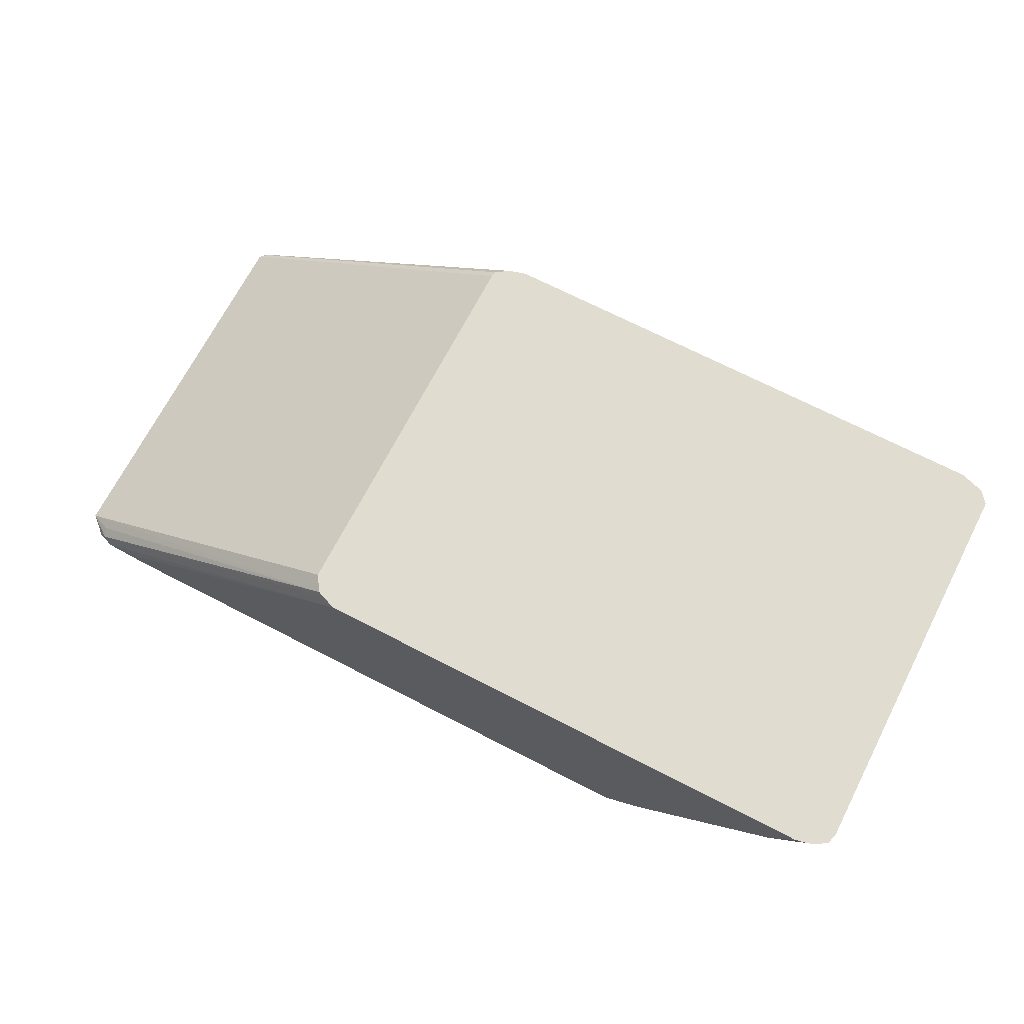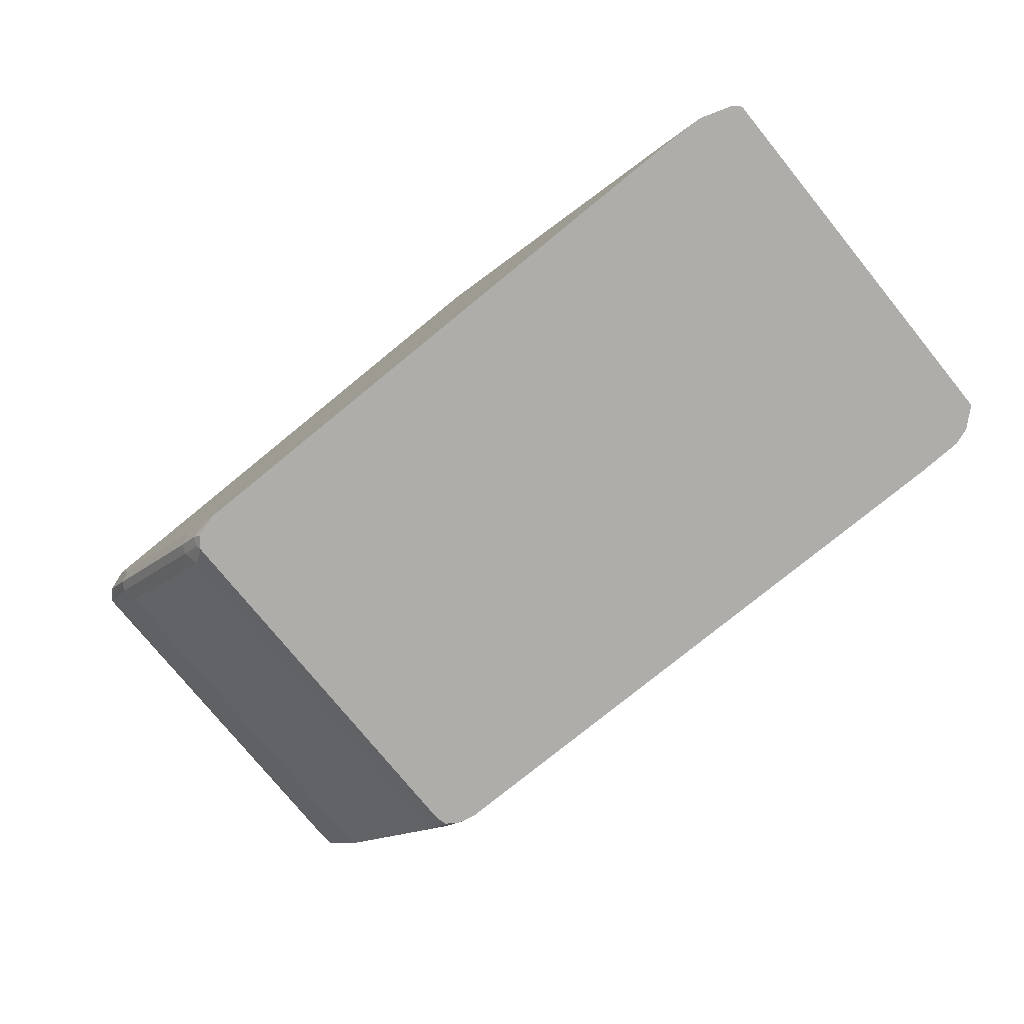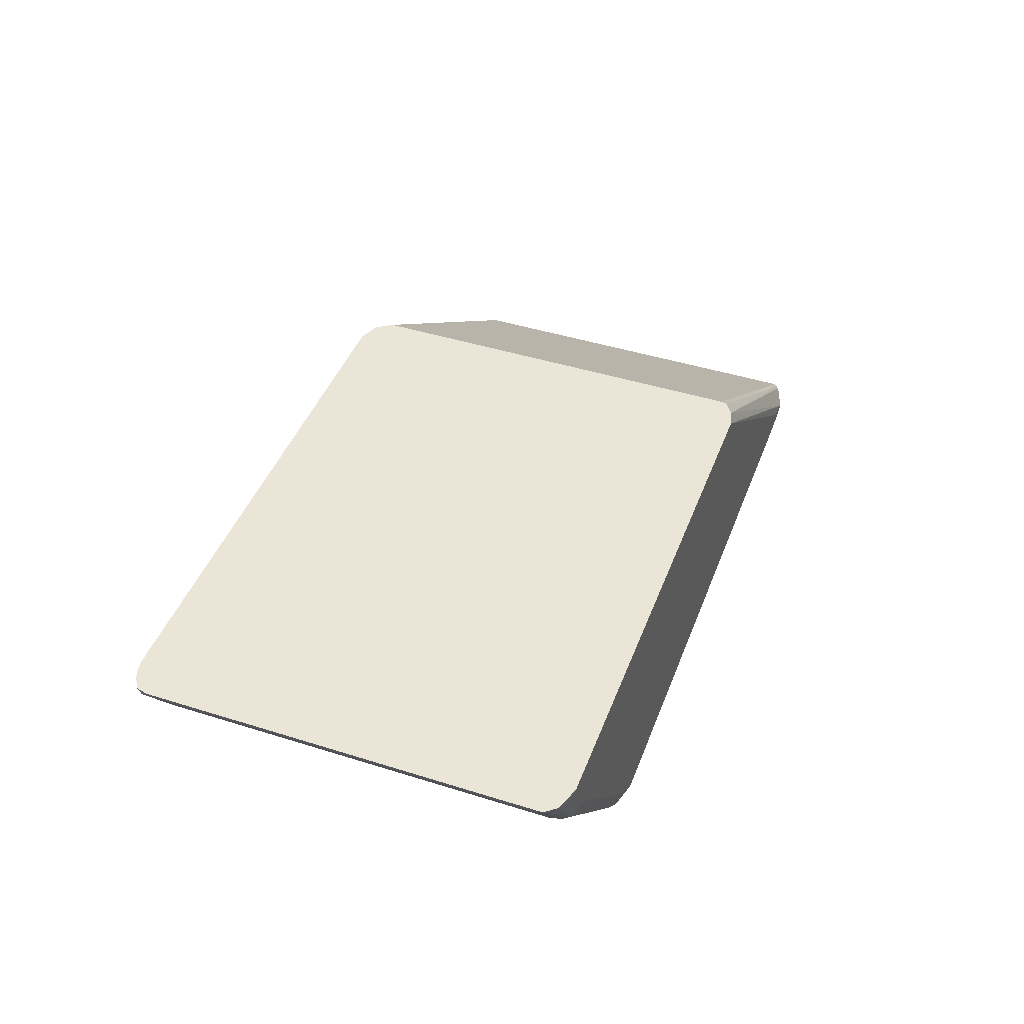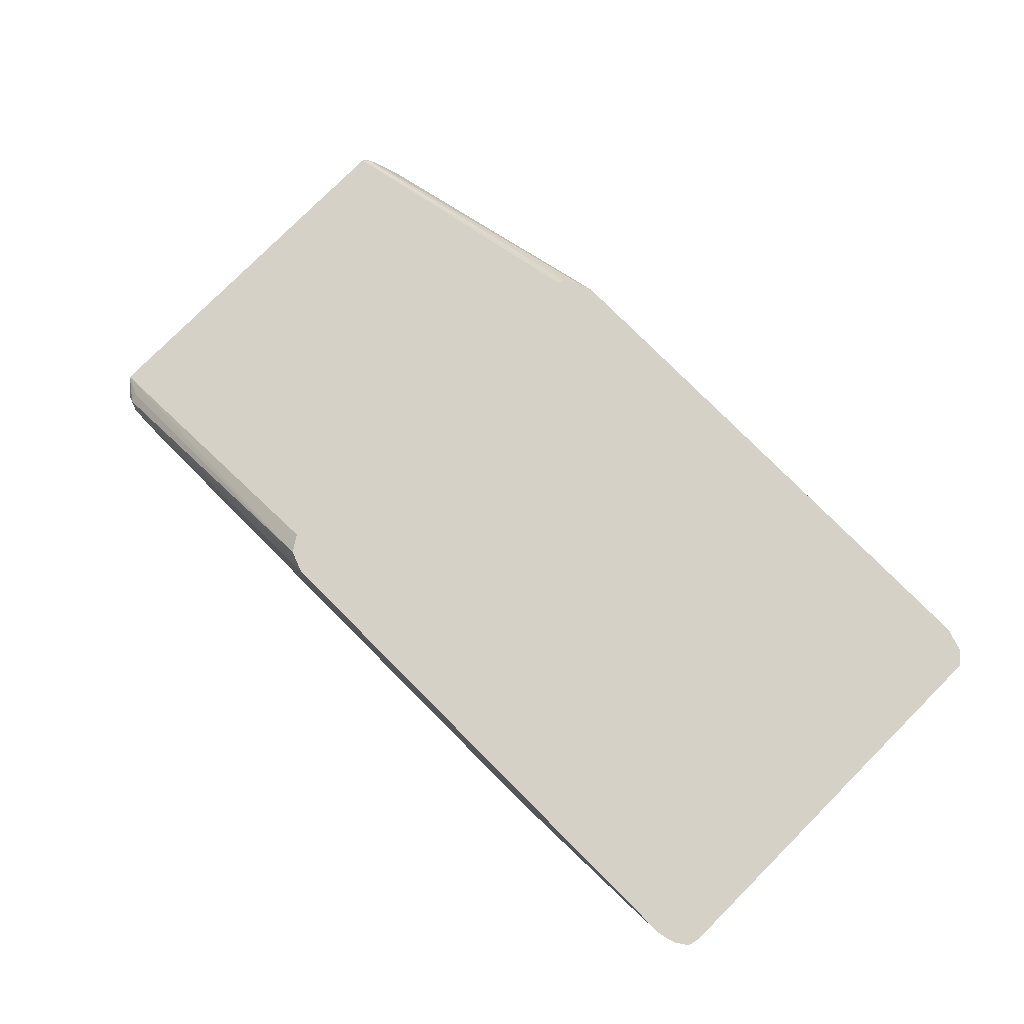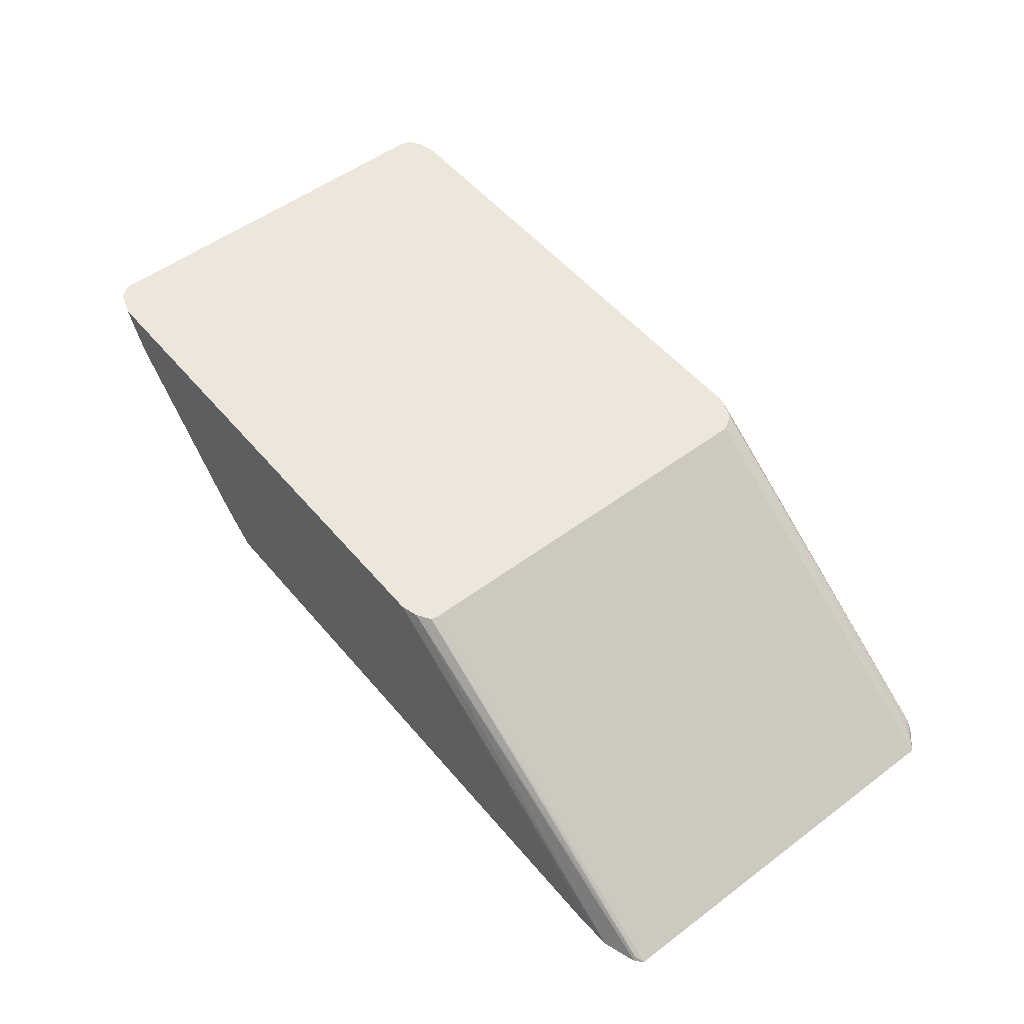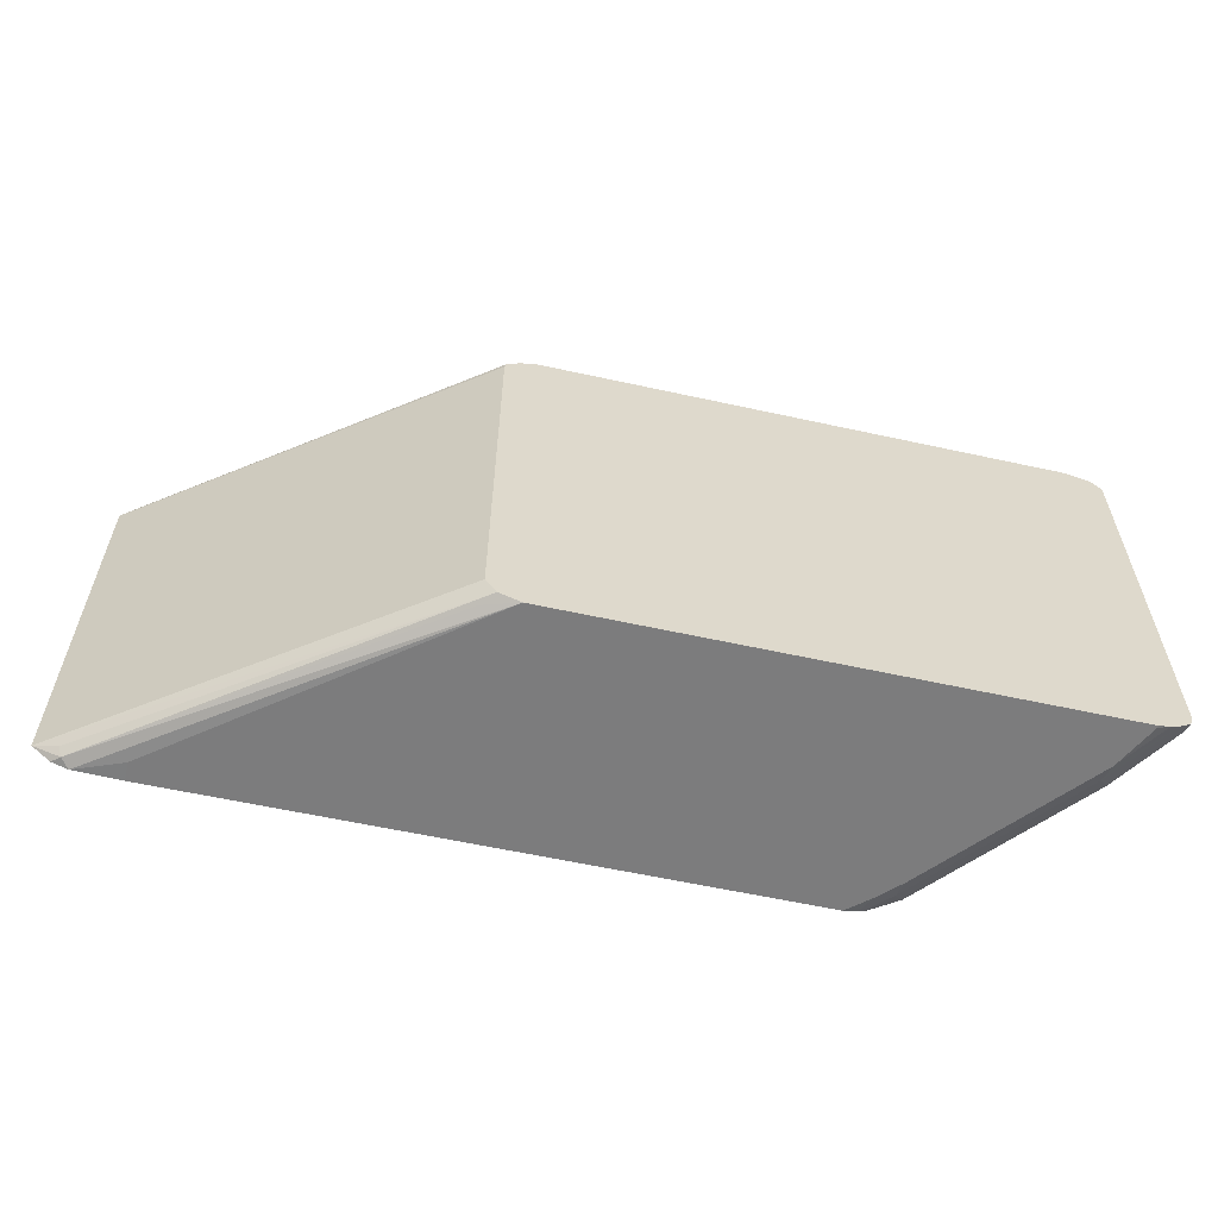
<metadata>
{"format":"obj","ext":"obj","renderer":"f3d","projection":"perspective","resolution":1024,"background":"white","views":[{"elev":69.7,"azim":27.3,"up":"+Z"},{"elev":-77.2,"azim":-140.8,"up":"+Z"},{"elev":44.3,"azim":110.2,"up":"+Z"},{"elev":79.2,"azim":45.0,"up":"+Z"},{"elev":52.5,"azim":-128.8,"up":"+Z"},{"elev":-58.8,"azim":-12.8,"up":"+Y"}]}
</metadata>
<code>
v 0.4999 -0.0862 -0.4913
v 0.5044 -0.0853 -0.4904
v 0.4999 -0.0862 -0.4904
v 0.4913 -0.0862 -0.5086
v 0.5077 -0.08421 -0.4904
v 0.2931 -0.0862 -0.4904
v 0.4899 -0.08475 -0.5158
v 0.4396 -0.0862 -0.5689
v 0.5114 -0.08044 -0.4942
v 0.5122 -0.0812 -0.4904
v 0.2848 -0.08299 -0.4904
v 0.2802 -0.08404 -0.4956
v 0.1595 -0.08404 -0.5818
v 0.1627 -0.08564 -0.5851
v 0.181 -0.0862 -0.5775
v 0.4942 -0.08044 -0.5201
v 0.4382 -0.08475 -0.5761
v 0.431 -0.0862 -0.5775
v 0.4278 -0.0851 -0.5851
v 0.5114 0.07469 -0.4942
v 0.5133 -0.07668 -0.4904
v 0.2806 -0.07668 -0.4904
v 0.1487 -0.07648 -0.5851
v 0.1581 -0.08044 -0.5804
v 0.1563 -0.08323 -0.5851
v 0.181 -0.0862 -0.5851
v 0.4942 0.07469 -0.5201
v 0.4425 -0.08044 -0.5804
v 0.4295 -0.08475 -0.5847
v 0.4299 -0.08441 -0.5851
v 0.4224 -0.0862 -0.5851
v 0.5133 0.07845 -0.4904
v 0.2806 0.07845 -0.4904
v 0.1487 0.07866 -0.5851
v 0.4971 0.08044 -0.5143
v 0.4425 0.07469 -0.5804
v 0.4346 -0.08124 -0.5851
v 0.4358 -0.07648 -0.5851
v 0.5103 0.08218 -0.4904
v 0.4956 0.08404 -0.5129
v 0.2812 0.08083 -0.4904
v 0.1523 0.08044 -0.5833
v 0.1514 0.08134 -0.5851
v 0.4453 0.08044 -0.5747
v 0.4367 0.08044 -0.5833
v 0.4358 0.07866 -0.5851
v 0.5094 0.08318 -0.4904
v 0.4913 0.0862 -0.5086
v 0.5043 0.08404 -0.4956
v 0.4439 0.08404 -0.5732
v 0.2836 0.08244 -0.4904
v 0.2864 0.08429 -0.4904
v 0.1579 0.0835 -0.5851
v 0.4332 0.08201 -0.5851
v 0.4353 0.08404 -0.5818
v 0.4999 0.0862 -0.4913
v 0.4999 0.0862 -0.4904
v 0.4396 0.0862 -0.5689
v 0.431 0.0862 -0.5775
v 0.2931 0.0862 -0.4904
v 0.1643 0.08564 -0.5851
v 0.1627 0.0851 -0.5851
v 0.4321 0.08323 -0.5851
v 0.4224 0.0862 -0.5851
v 0.181 0.0862 -0.5775
v 0.1726 0.08598 -0.5851
v 0.181 0.0862 -0.5851
f 28 30 37
f 28 37 38
f 28 38 46
f 28 46 36
f 32 35 40
f 34 41 42
f 33 41 34
f 34 42 43
f 36 46 45
f 35 44 50
f 35 50 40
f 36 45 44
f 32 40 39
f 27 44 35
f 17 30 28
f 27 35 32
f 22 34 23
f 22 33 34
f 20 27 32
f 19 30 29
f 18 31 19
f 17 29 30
f 17 19 29
f 16 36 27
f 16 28 36
f 14 26 15
f 14 31 26
f 39 40 47
f 14 19 31
f 27 36 44
f 40 48 56
f 48 60 57
f 40 50 58
f 14 30 19
f 65 67 66
f 61 65 66
f 60 65 61
f 55 64 59
f 55 63 64
f 54 63 55
f 52 62 53
f 52 61 62
f 52 60 61
f 50 59 58
f 50 55 59
f 48 57 56
f 48 65 60
f 48 67 65
f 48 64 67
f 48 59 64
f 48 58 59
f 47 56 57
f 47 49 56
f 45 55 50
f 45 54 55
f 45 46 54
f 44 45 50
f 43 52 53
f 42 52 43
f 42 51 52
f 41 51 42
f 40 58 48
f 40 56 49
f 14 37 30
f 40 49 47
f 14 46 38
f 5 9 10
f 4 17 7
f 4 8 17
f 4 7 5
f 2 4 5
f 2 6 3
f 2 11 6
f 2 22 11
f 2 33 22
f 2 41 33
f 2 51 41
f 2 52 51
f 2 60 52
f 2 57 60
f 2 47 57
f 2 39 47
f 2 32 39
f 2 21 32
f 2 10 21
f 2 5 10
f 1 4 2
f 1 8 4
f 1 18 8
f 1 26 31
f 1 15 26
f 1 6 15
f 1 3 6
f 1 2 3
f 14 38 37
f 5 7 9
f 6 11 12
f 1 31 18
f 6 13 14
f 14 54 46
f 6 12 13
f 14 63 54
f 14 64 63
f 14 67 64
f 14 61 66
f 14 62 61
f 14 53 62
f 14 43 53
f 14 34 43
f 14 23 34
f 14 25 23
f 13 25 14
f 13 23 25
f 13 24 23
f 14 66 67
f 11 24 13
f 11 13 12
f 7 16 9
f 7 28 16
f 8 18 19
f 8 19 17
f 9 20 32
f 7 17 28
f 9 21 10
f 11 23 24
f 9 32 21
f 11 22 23
f 6 14 15
f 9 16 27
f 9 27 20

</code>
